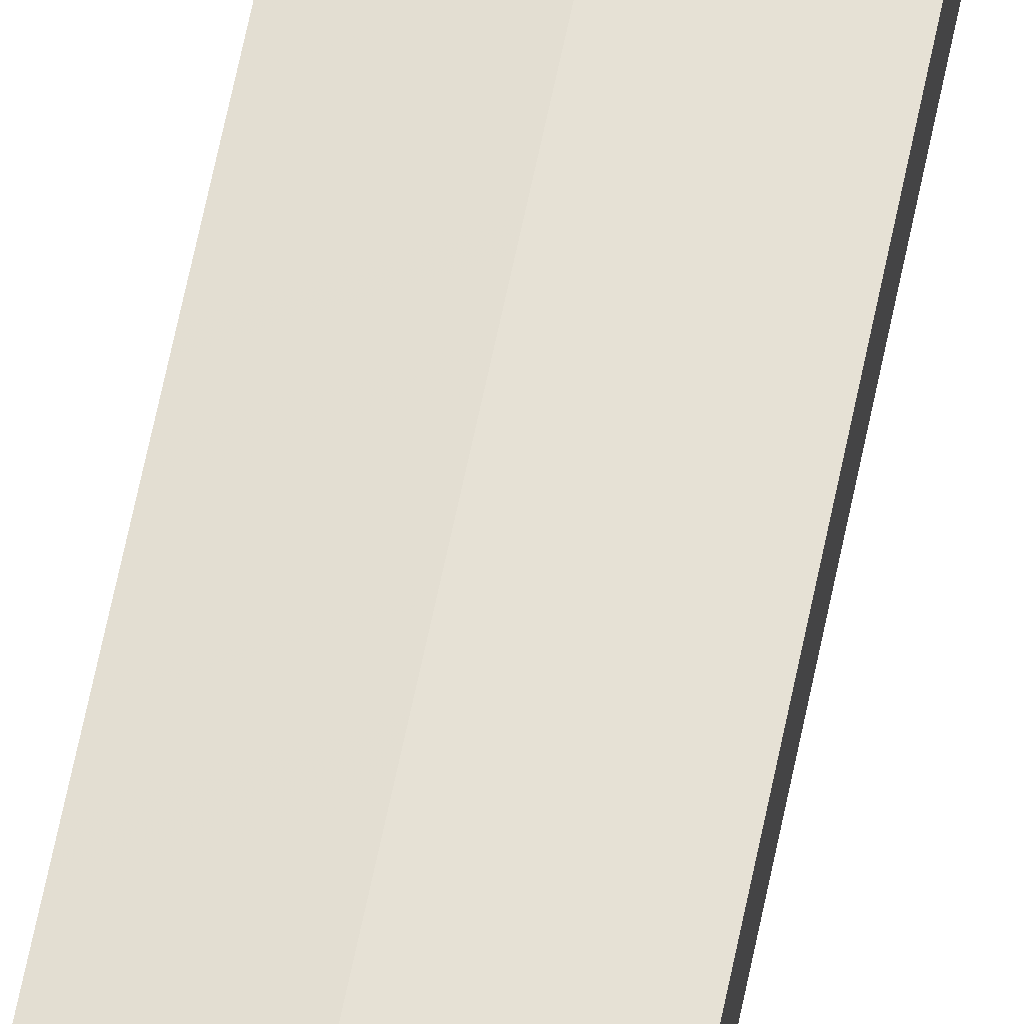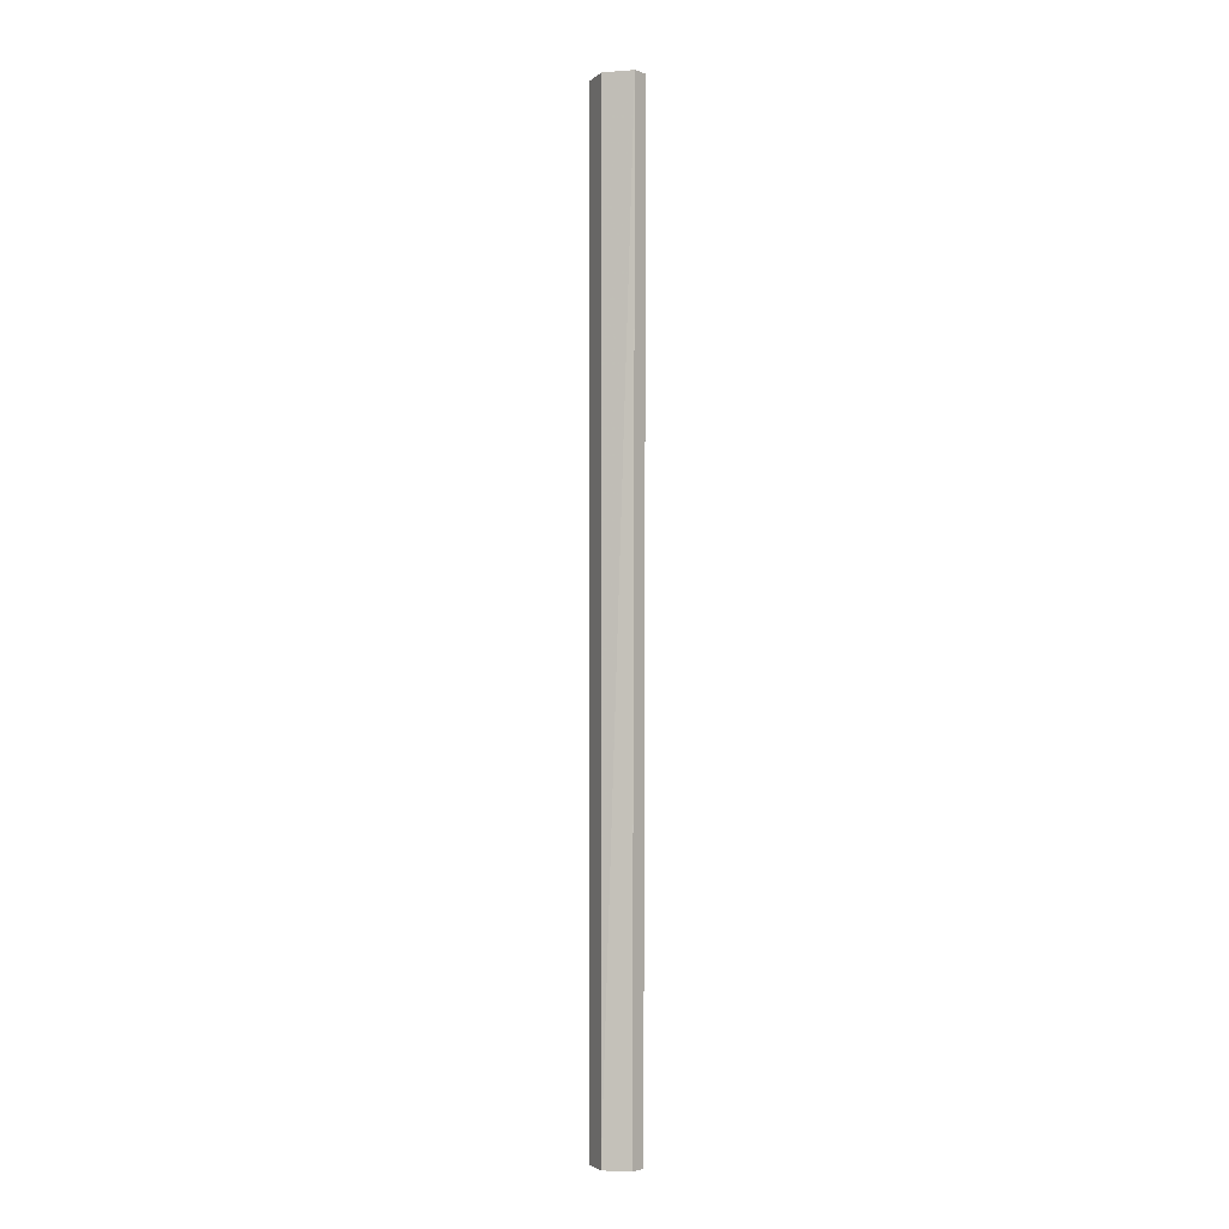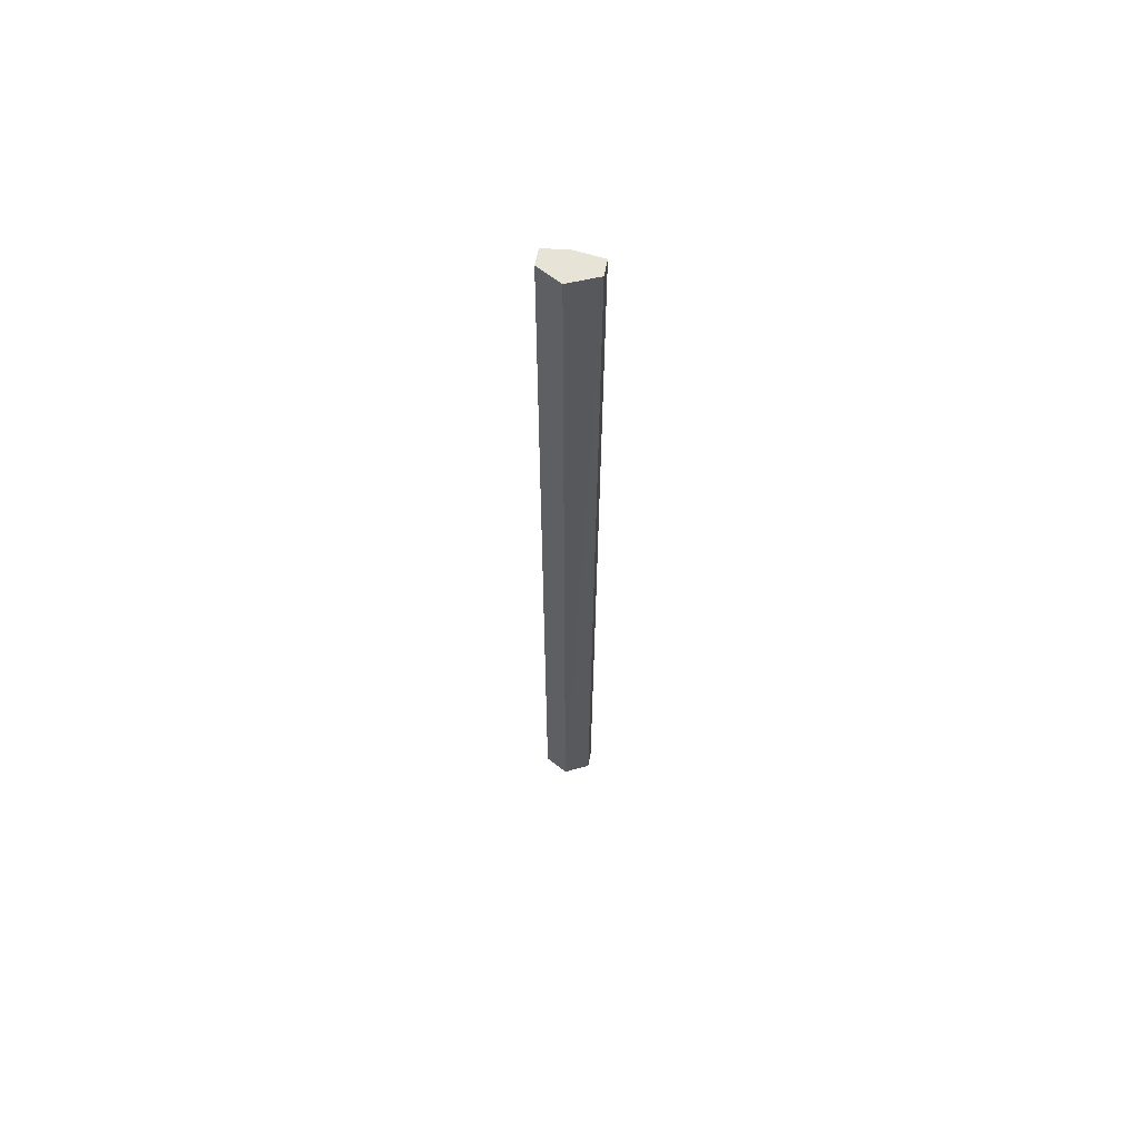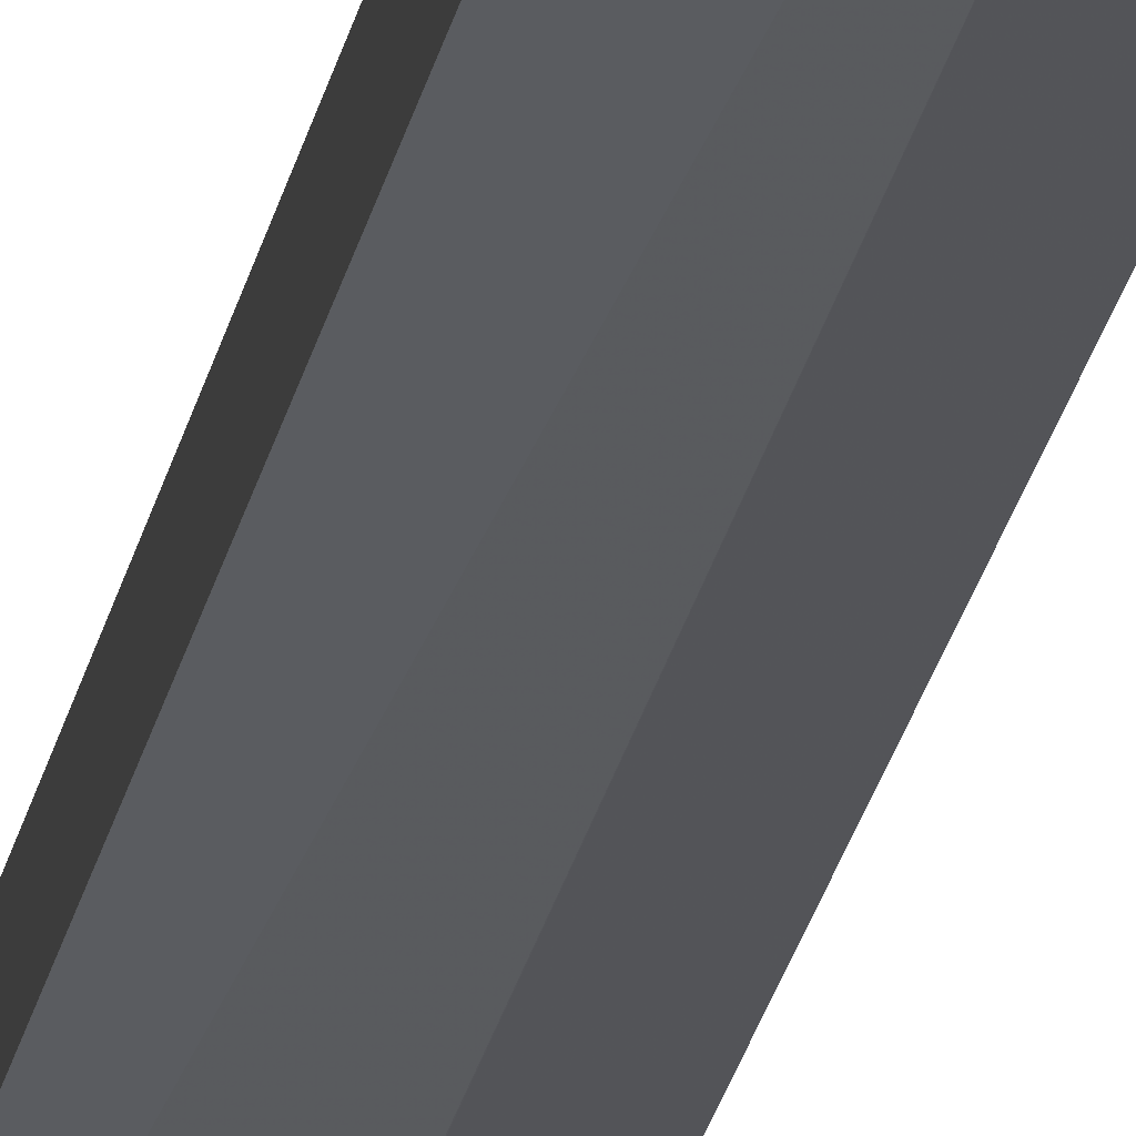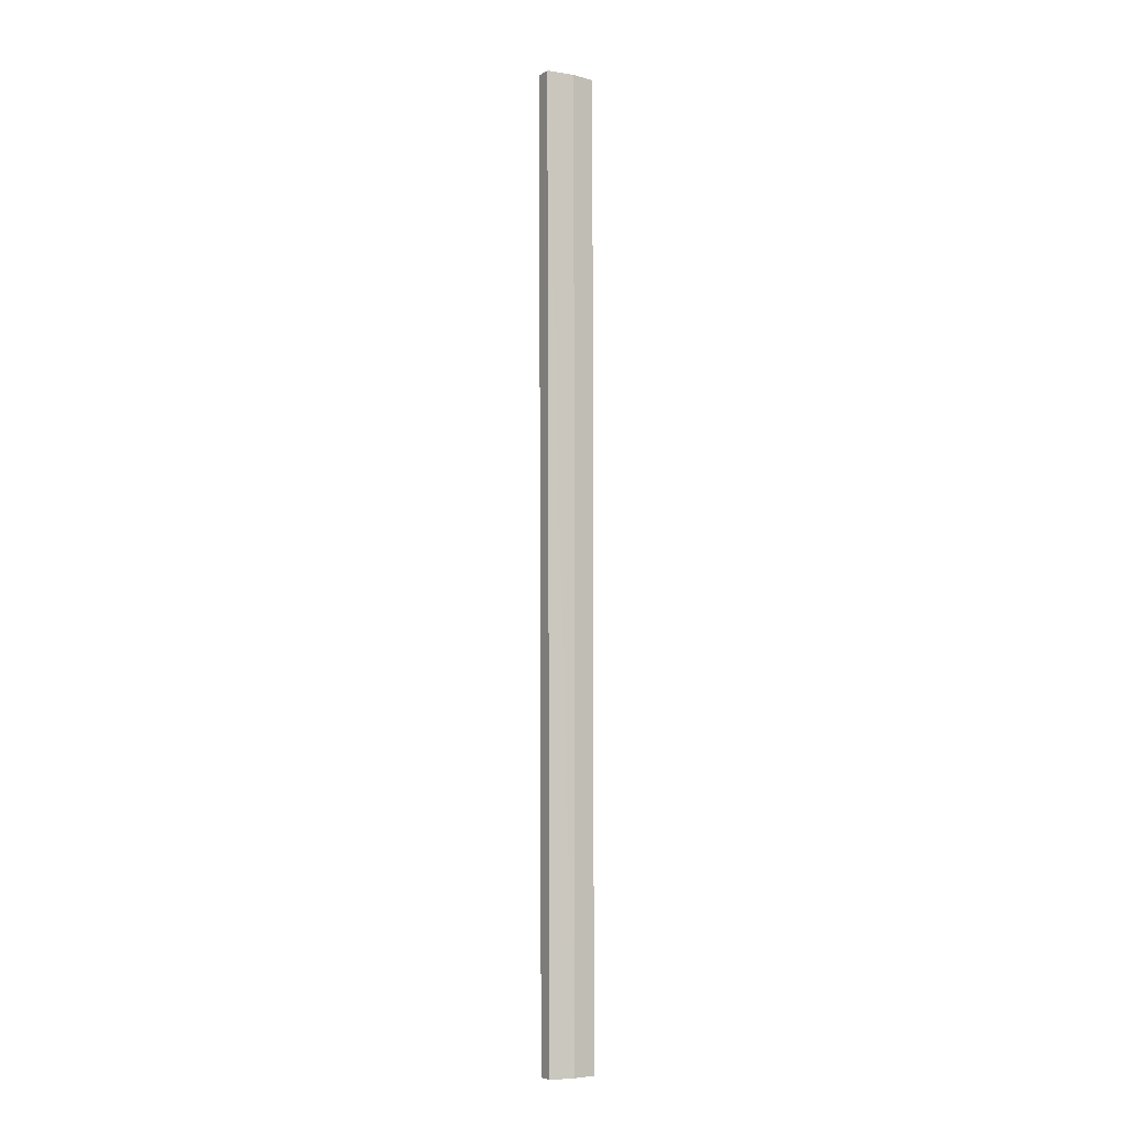
<metadata>
{"format":"obj","ext":"obj","renderer":"f3d","projection":"perspective","resolution":1024,"background":"white","views":[{"elev":64.0,"azim":-168.4,"up":"+Z"},{"elev":-3.1,"azim":-141.2,"up":"+Y"},{"elev":62.6,"azim":-169.1,"up":"+Y"},{"elev":-17.5,"azim":-7.7,"up":"+Z"},{"elev":-6.4,"azim":-30.8,"up":"+Y"}]}
</metadata>
<code>
v 0.469 0.4234 0.4804
v 0.469 0.4234 0.4907
v 0.4875 0.4234 0.4722
v 0.4691 0.4232 0.4803
v 0.4714 -0.209 0.4803
v 0.4876 0.4234 0.4928
v 0.4714 -0.209 0.4907
v 0.4876 -0.209 0.4928
v 0.4876 0.4234 0.4722
v 0.4876 -0.209 0.4722
v 0.503 0.4232 0.4907
v 0.503 0.4234 0.4906
v 0.503 -0.209 0.4907
v 0.5029 0.4234 0.4803
v 0.503 0.4232 0.4803
v 0.4981 -0.209 0.4777
v 0.503 -0.209 0.4803
f 1 2 6
f 1 6 12
f 1 12 14
f 1 14 9
f 1 9 3
f 1 3 4
f 1 4 5
f 1 5 7
f 1 7 2
f 2 7 8
f 2 8 6
f 3 9 10
f 3 10 4
f 4 10 5
f 5 10 16
f 5 16 17
f 5 17 13
f 5 13 8
f 5 8 7
f 6 11 12
f 6 8 13
f 6 13 11
f 9 14 15
f 9 15 16
f 9 16 10
f 11 13 17
f 11 17 15
f 11 15 12
f 12 15 14
f 15 17 16

</code>
